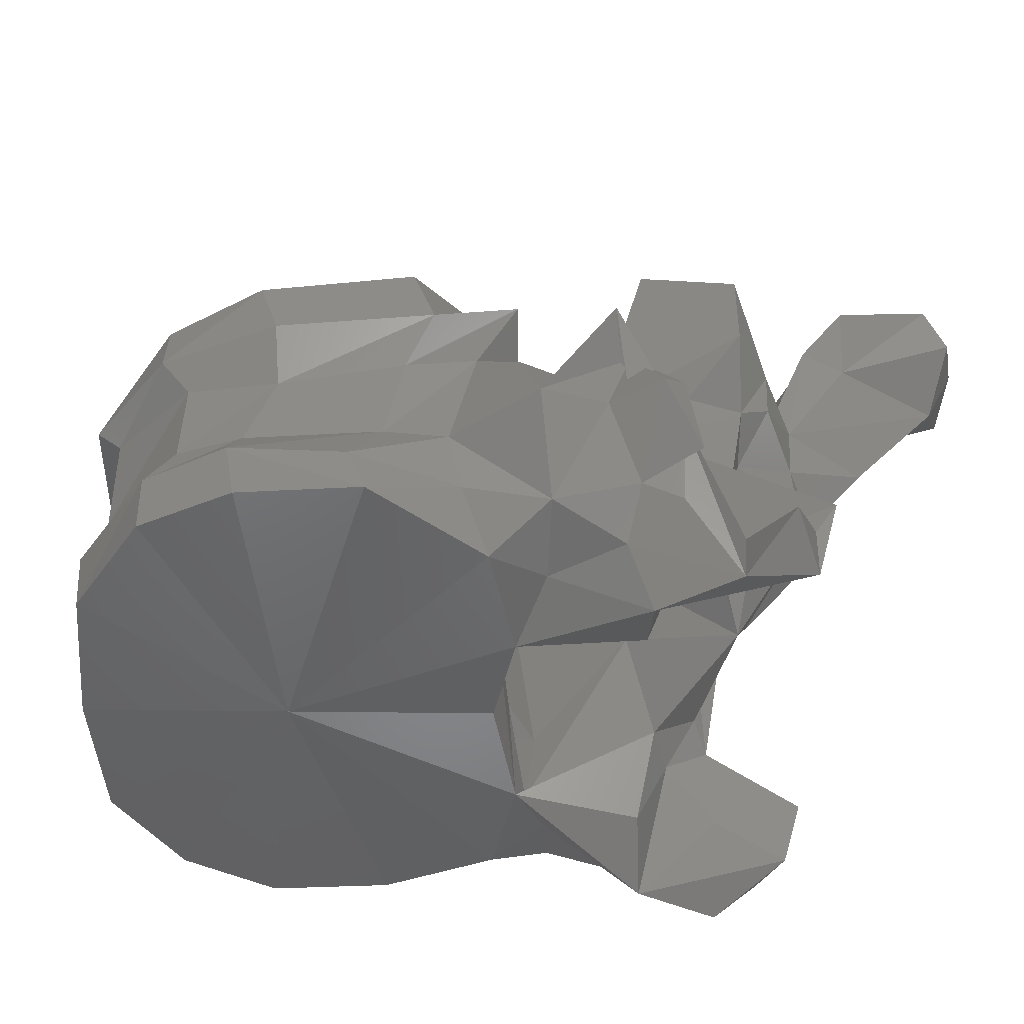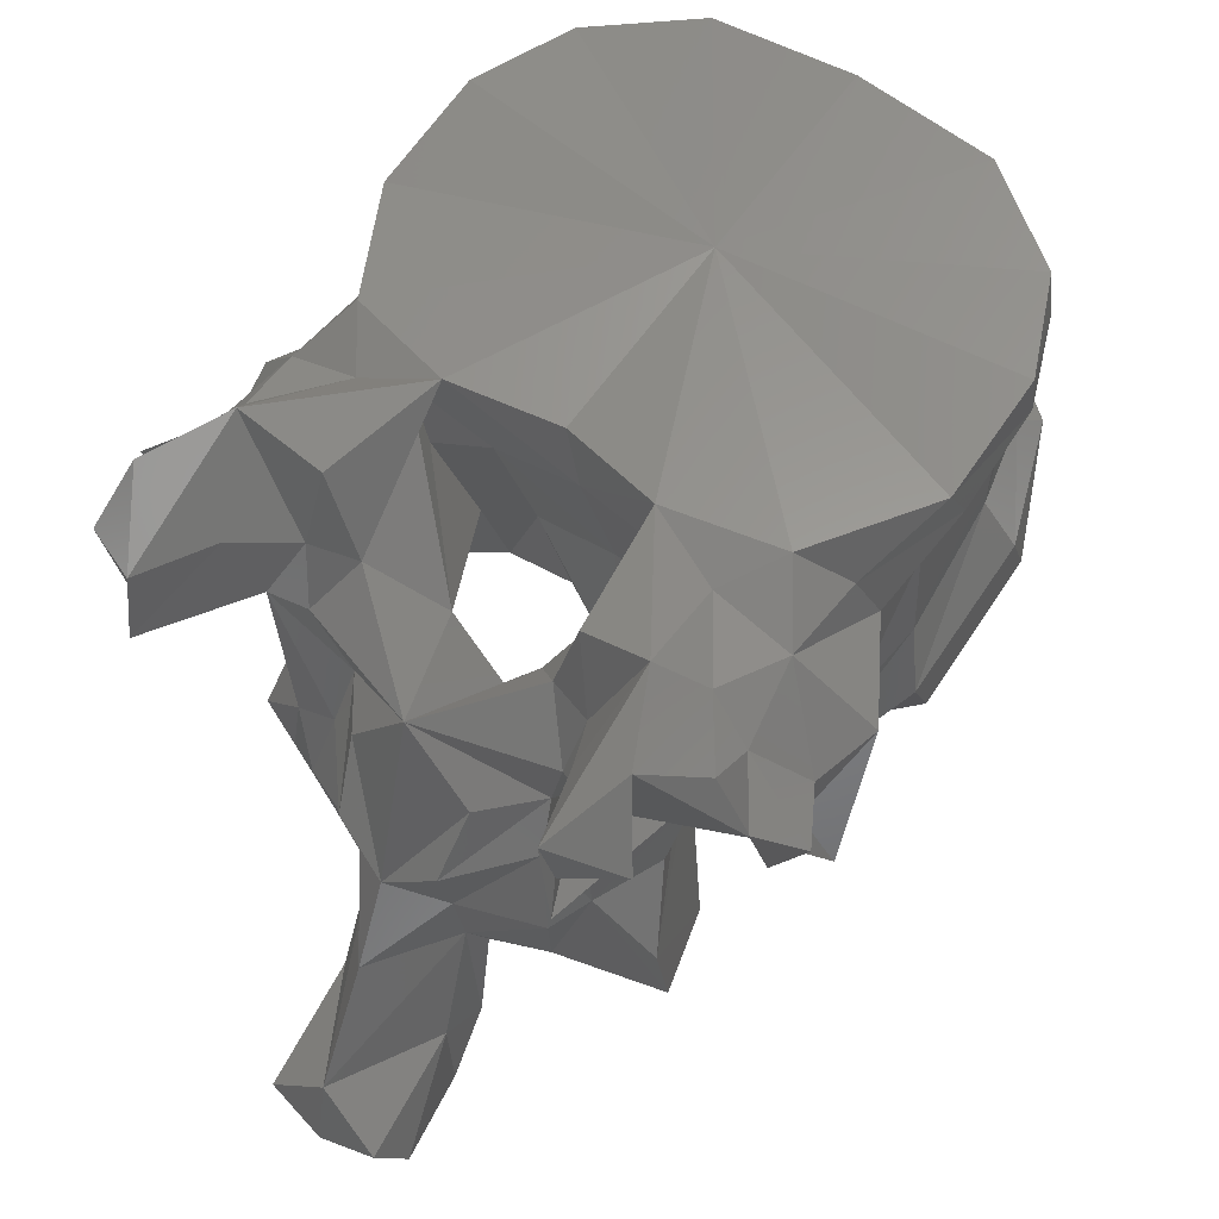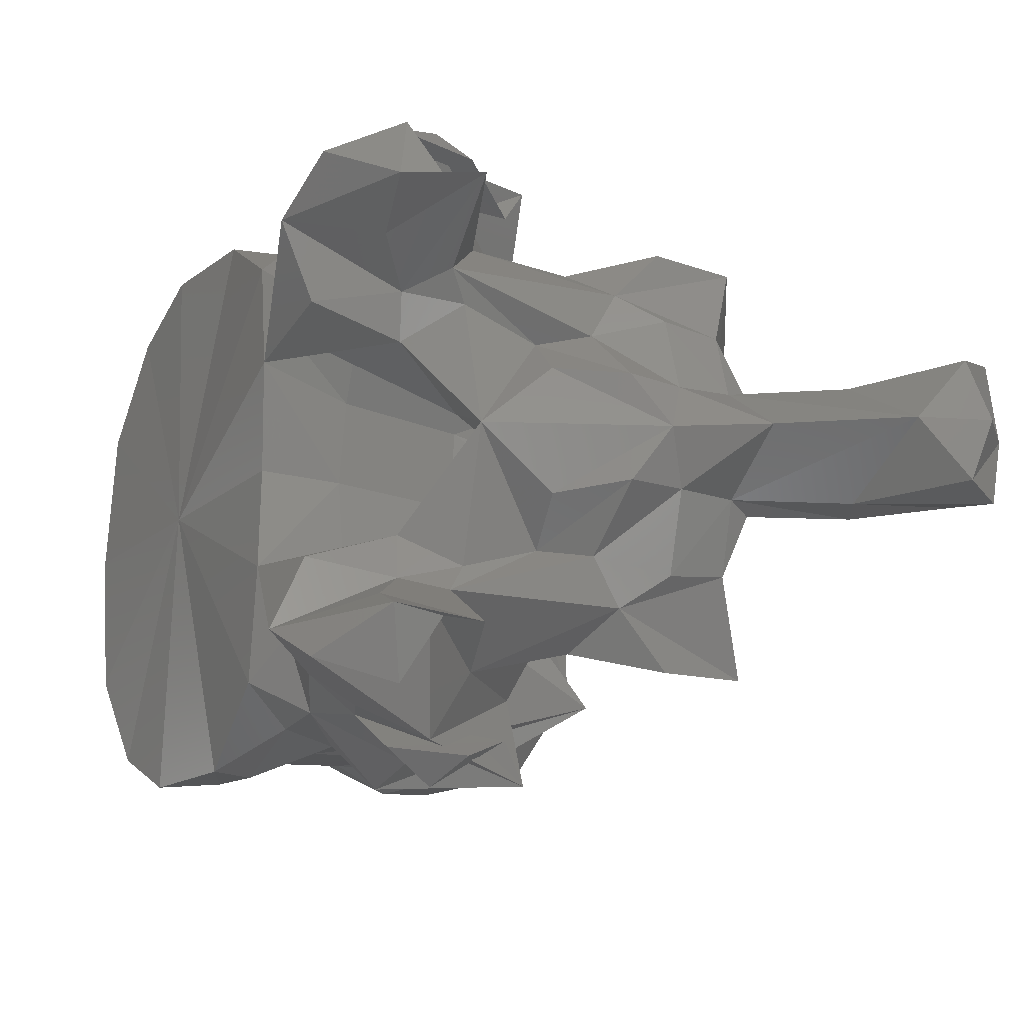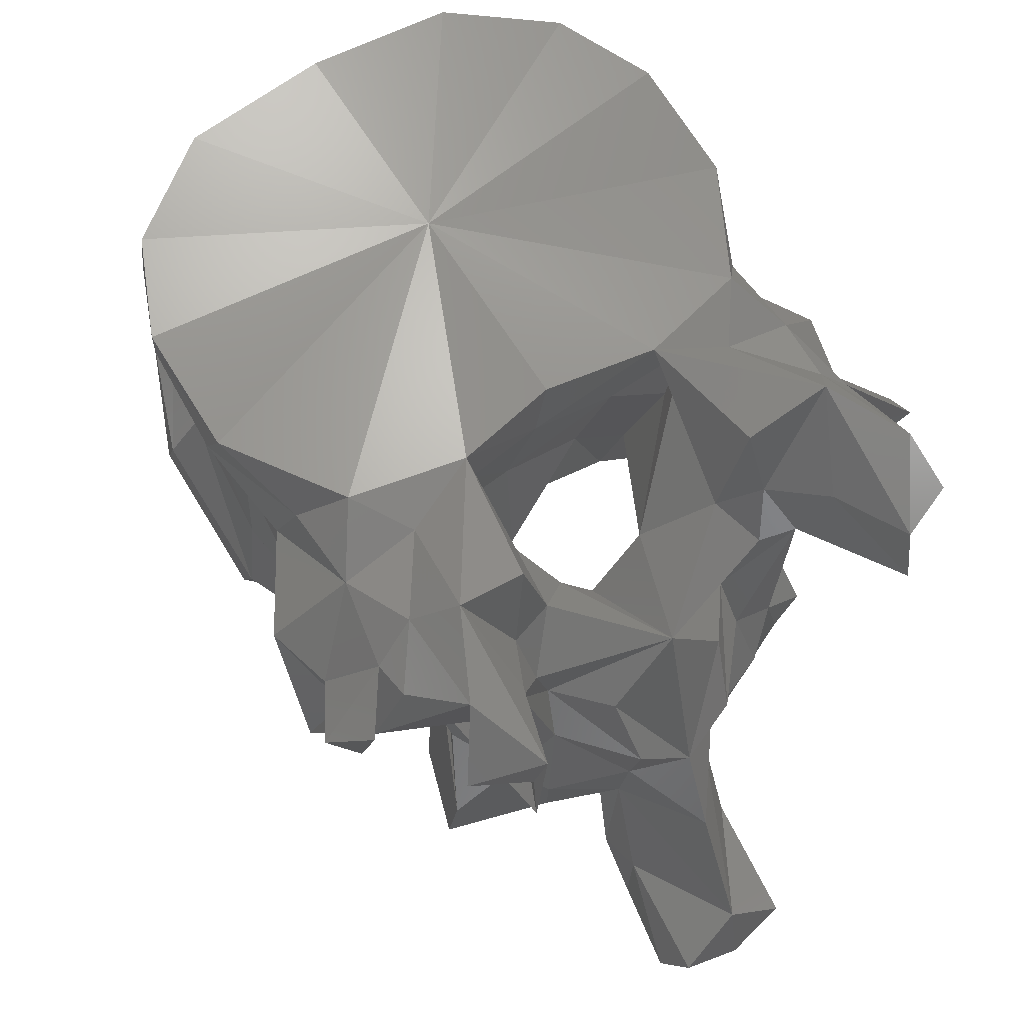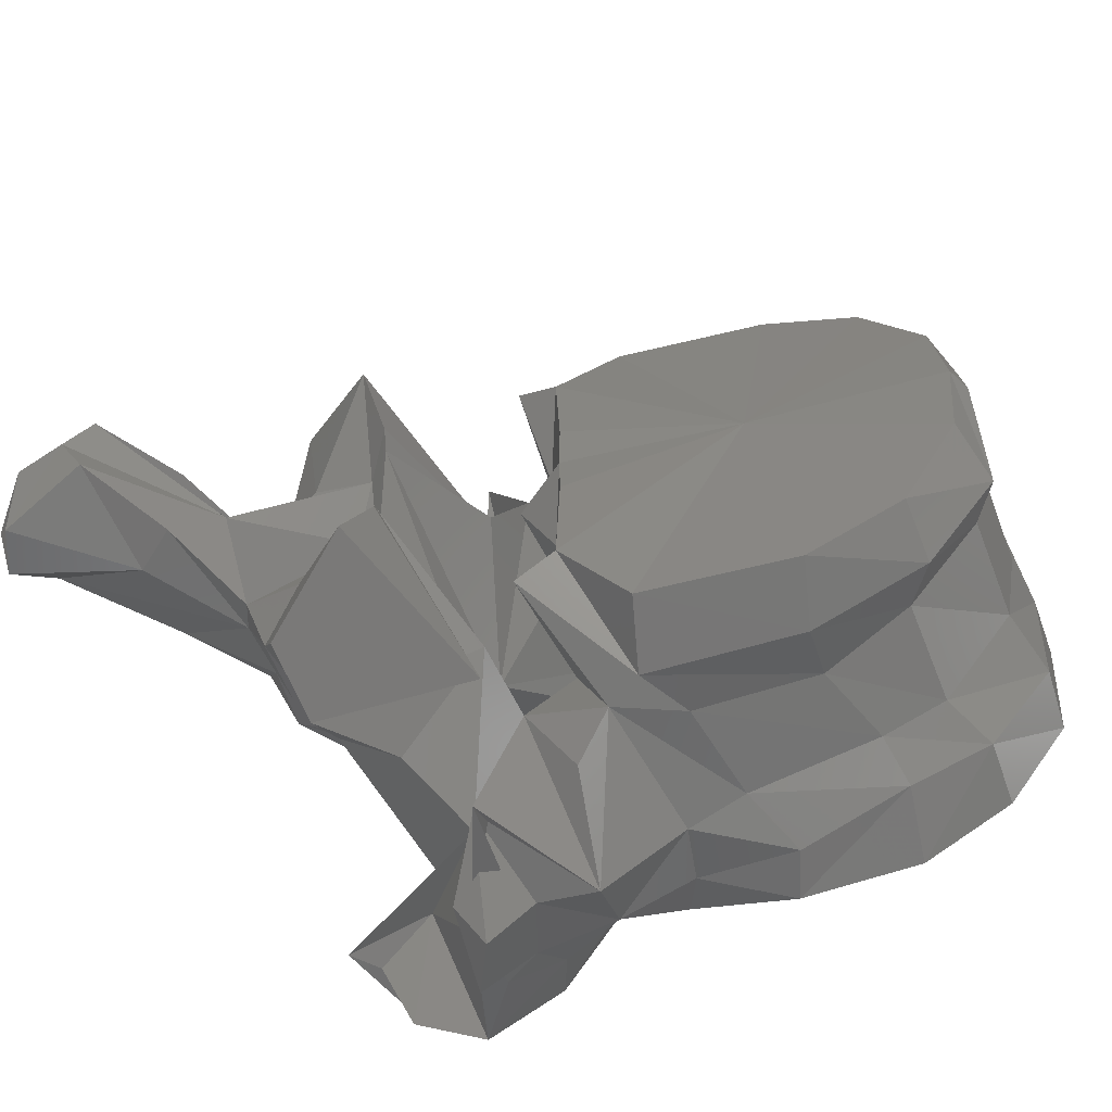
<metadata>
{"format":"stl","ext":"stl","renderer":"f3d","projection":"perspective","resolution":1024,"background":"white","views":[{"elev":43.1,"azim":-165.2,"up":"+Z"},{"elev":51.1,"azim":-52.0,"up":"+Y"},{"elev":-17.2,"azim":-108.0,"up":"+Z"},{"elev":57.3,"azim":-125.0,"up":"+Y"},{"elev":-62.4,"azim":36.4,"up":"+Z"}]}
</metadata>
<code>
# stl→obj: 212 verts, 424 faces
v -0.02129 0.2067 2.5e-05
v -0.02219 0.2067 0.008244
v -0.03634 0.201 3e-06
v -0.02217 0.2116 0.00989
v -0.02091 0.2087 2.7e-05
v -0.02219 0.2067 -0.008244
v -0.02217 0.2116 -0.00989
v -0.02693 0.2056 0.0168
v -0.03429 0.2031 0.02096
v -0.04951 0.195 0.004957
v -0.04975 0.1953 3e-06
v -0.05 0.1952 0.01459
v -0.04571 0.1984 0.02107
v -0.02693 0.2056 -0.0168
v -0.03429 0.2031 -0.02096
v -0.04951 0.195 -0.004957
v -0.05 0.1952 -0.01459
v -0.04571 0.1984 -0.02107
v -0.02325 0.2134 2.7e-05
v -0.02486 0.2134 0.01059
v -0.02816 0.2104 0.01785
v -0.02486 0.2134 -0.01059
v -0.02816 0.2104 -0.01785
v -0.0372 0.208 0.02168
v -0.05267 0.1988 0.005102
v -0.05481 0.1971 3e-06
v -0.05267 0.1988 -0.005102
v -0.04897 0.2037 0.02183
v -0.05343 0.1946 0.01639
v -0.05405 0.2001 0.009696
v -0.0372 0.208 -0.02168
v -0.05343 0.1946 -0.01639
v -0.04897 0.2037 -0.02183
v -0.05405 0.2001 -0.009696
v -0.02599 0.2233 3e-05
v -0.0271 0.2217 0.01022
v -0.03121 0.2128 0.0174
v -0.0271 0.2217 -0.01022
v -0.03121 0.2128 -0.0174
v -0.03878 0.2126 0.01972
v -0.05458 0.2068 0.006542
v -0.05408 0.207 5e-06
v -0.05458 0.2068 -0.006542
v -0.0481 0.2089 0.02066
v -0.05299 0.2057 0.01954
v -0.05664 0.2069 0.01001
v -0.03878 0.2126 -0.01972
v -0.05299 0.2057 -0.01954
v -0.0481 0.2089 -0.02066
v -0.05664 0.2069 -0.01001
v -0.02656 0.2277 3.1e-05
v -0.02708 0.2271 0.0113
v -0.03323 0.2207 0.01807
v -0.02708 0.2271 -0.0113
v -0.03323 0.2207 -0.01807
v -0.03828 0.2194 0.01981
v -0.05868 0.2174 0.00676
v -0.06083 0.2173 0.01046
v -0.05797 0.2177 8e-06
v -0.05868 0.2174 -0.00676
v -0.06083 0.2173 -0.01046
v -0.04873 0.2171 0.02081
v -0.05387 0.2168 0.02121
v -0.0591 0.2036 0.0176
v -0.057 0.2074 0.02158
v -0.06048 0.2149 0.0258
v -0.06691 0.2104 0.00384
v -0.03828 0.2194 -0.01981
v -0.05387 0.2168 -0.02121
v -0.04873 0.2171 -0.02081
v -0.057 0.2074 -0.02158
v -0.0591 0.2036 -0.0176
v -0.06048 0.2149 -0.0258
v -0.06691 0.2104 -0.00384
v -0.02795 0.2323 3.2e-05
v -0.02874 0.2319 0.01151
v -0.03229 0.2252 0.01913
v -0.02874 0.2319 -0.01151
v -0.03229 0.2252 -0.01913
v -0.03842 0.223 0.0219
v -0.06125 0.225 0.008618
v -0.06154 0.223 0.01123
v -0.05929 0.2245 9e-06
v -0.06125 0.225 -0.008618
v -0.06154 0.223 -0.01123
v -0.04767 0.2222 0.02296
v -0.05612 0.2212 0.0205
v -0.0629 0.2208 0.02055
v -0.07113 0.2135 0.02382
v -0.06819 0.2094 0.0177
v -0.06366 0.2037 0.02548
v -0.06037 0.2002 0.01085
v -0.0654 0.2137 0.0245
v -0.06529 0.2057 0.02227
v -0.0661 0.2044 4e-06
v -0.06171 0.1883 0.005268
v -0.07627 0.2112 5e-06
v -0.07075 0.2162 0.007949
v -0.03842 0.223 -0.0219
v -0.05612 0.2212 -0.0205
v -0.04767 0.2222 -0.02296
v -0.0629 0.2208 -0.02055
v -0.06819 0.2094 -0.0177
v -0.07113 0.2135 -0.02382
v -0.06366 0.2037 -0.02548
v -0.06037 0.2002 -0.01085
v -0.06529 0.2057 -0.02227
v -0.0654 0.2137 -0.0245
v -0.06171 0.1883 -0.005268
v -0.07075 0.2162 -0.007949
v -0.04362 0.2284 1e-05
v -0.03381 0.2303 0.01939
v -0.04099 0.2286 0.02296
v -0.03381 0.2303 -0.01939
v -0.04099 0.2286 -0.02296
v -0.05008 0.2257 0.0231
v -0.07198 0.2262 0.01648
v -0.06311 0.2228 0.01453
v -0.07103 0.2234 0.01036
v -0.05917 0.225 0.01763
v -0.06311 0.2228 -0.01453
v -0.07198 0.2262 -0.01648
v -0.07103 0.2234 -0.01036
v -0.05917 0.225 -0.01763
v -0.06918 0.2189 0.02187
v -0.069 0.2224 0.01894
v -0.0781 0.2244 0.01985
v -0.07673 0.2152 0.01462
v -0.07255 0.2197 0.02191
v -0.07335 0.199 0.01302
v -0.06931 0.2018 0.01594
v -0.08299 0.2129 0.01756
v -0.07473 0.2131 0.01306
v -0.06173 0.2015 0.01236
v -0.07213 0.1948 0.01756
v -0.0694 0.213 0.0271
v -0.07046 0.2102 0.02471
v -0.07337 0.2174 0.02506
v -0.06577 0.193 3e-06
v -0.06117 0.1873 0.006903
v -0.07985 0.1968 4e-06
v -0.07612 0.2053 0.005106
v -0.07191 0.2053 0.008549
v -0.07331 0.2116 0.01071
v -0.07612 0.2053 -0.005106
v -0.07191 0.2053 -0.008549
v -0.07331 0.2116 -0.01071
v -0.07199 0.2164 0.01169
v -0.05008 0.2257 -0.0231
v -0.06918 0.2189 -0.02187
v -0.069 0.2224 -0.01894
v -0.06931 0.2018 -0.01594
v -0.07335 0.199 -0.01302
v -0.07673 0.2152 -0.01462
v -0.08299 0.2129 -0.01756
v -0.07473 0.2131 -0.01306
v -0.0781 0.2244 -0.01984
v -0.07255 0.2197 -0.02191
v -0.06173 0.2015 -0.01236
v -0.07213 0.1948 -0.01756
v -0.07046 0.2102 -0.02471
v -0.0694 0.213 -0.0271
v -0.07337 0.2174 -0.02506
v -0.06117 0.1873 -0.006903
v -0.07199 0.2164 -0.01169
v -0.08295 0.2196 0.01663
v -0.07676 0.219 0.01434
v -0.08295 0.2196 -0.01663
v -0.07676 0.219 -0.01434
v -0.08072 0.2185 0.02199
v -0.08194 0.2157 0.01709
v -0.07506 0.1954 0.01057
v -0.07408 0.1906 0.01
v -0.07036 0.1879 0.01731
v -0.07374 0.2012 0.009115
v -0.06177 0.1846 0.01372
v -0.06441 0.1899 0.005489
v -0.0681 0.1927 1e-06
v -0.06441 0.1899 -0.005489
v -0.07891 0.1999 0.004312
v -0.08282 0.1897 -1.6e-05
v -0.07744 0.1953 0.004195
v -0.07891 0.1999 -0.004312
v -0.07744 0.1953 -0.004195
v -0.07374 0.2012 -0.009115
v -0.07408 0.1906 -0.01
v -0.07506 0.1954 -0.01057
v -0.07036 0.1879 -0.01731
v -0.08072 0.2185 -0.02199
v -0.08194 0.2157 -0.01709
v -0.06177 0.1846 -0.01372
v -0.07653 0.1907 0.004376
v -0.07501 0.1888 0.00513
v -0.0695 0.1888 0.007867
v -0.07358 0.1837 -0
v -0.0695 0.1888 -0.007867
v -0.07501 0.1888 -0.00513
v -0.08765 0.18 -2.1e-05
v -0.07653 0.1907 -0.004376
v -0.07968 0.1818 0.004761
v -0.07585 0.1803 0.004779
v -0.07807 0.1724 0.003711
v -0.07973 0.1712 -3e-06
v -0.07807 0.1724 -0.003711
v -0.07585 0.1803 -0.004779
v -0.08817 0.1759 0.004814
v -0.08868 0.1742 -2.3e-05
v -0.07968 0.1818 -0.004761
v -0.08817 0.1759 -0.004814
v -0.08547 0.1727 0.005606
v -0.08399 0.171 -2.1e-05
v -0.08547 0.1727 -0.005606
f 1 2 3
f 4 2 1
f 4 1 5
f 3 6 1
f 1 6 7
f 5 1 7
f 2 8 3
f 8 2 4
f 8 9 3
f 10 11 3
f 3 12 10
f 13 12 3
f 3 9 13
f 3 14 6
f 3 15 14
f 3 11 16
f 16 17 3
f 3 17 18
f 18 15 3
f 19 20 4
f 19 4 5
f 21 4 20
f 8 4 21
f 5 7 19
f 7 6 14
f 7 22 19
f 22 7 23
f 23 7 14
f 9 8 21
f 9 21 24
f 13 9 24
f 11 10 25
f 12 25 10
f 11 25 26
f 27 16 11
f 26 27 11
f 28 29 12
f 28 12 13
f 12 29 30
f 12 30 25
f 13 24 28
f 23 14 15
f 31 23 15
f 31 15 18
f 16 27 17
f 17 32 33
f 18 17 33
f 34 32 17
f 27 34 17
f 33 31 18
f 35 20 19
f 19 22 35
f 35 36 20
f 37 20 36
f 21 20 37
f 24 21 37
f 22 38 35
f 38 22 39
f 39 22 23
f 39 23 31
f 24 37 40
f 28 24 40
f 41 26 25
f 41 25 30
f 26 41 42
f 42 43 26
f 27 26 43
f 34 27 43
f 28 40 44
f 44 29 28
f 44 45 29
f 30 29 46
f 29 45 46
f 41 30 46
f 47 39 31
f 47 31 33
f 32 48 49
f 33 32 49
f 50 32 34
f 50 48 32
f 49 47 33
f 50 34 43
f 51 36 35
f 35 38 51
f 51 52 36
f 53 36 52
f 37 36 53
f 40 37 53
f 38 54 51
f 54 38 55
f 55 38 39
f 55 39 47
f 40 53 56
f 44 40 56
f 42 41 57
f 41 58 57
f 41 46 58
f 42 57 59
f 60 43 42
f 59 60 42
f 60 61 43
f 61 50 43
f 44 56 62
f 62 45 44
f 62 63 45
f 64 45 65
f 66 65 45
f 66 45 63
f 45 64 46
f 58 46 67
f 67 46 64
f 68 55 47
f 68 47 49
f 48 69 70
f 49 48 70
f 71 48 72
f 48 71 73
f 69 48 73
f 50 72 48
f 70 68 49
f 74 50 61
f 72 50 74
f 75 52 51
f 51 54 75
f 75 76 52
f 77 52 76
f 53 52 77
f 56 53 77
f 54 78 75
f 78 54 79
f 79 54 55
f 79 55 68
f 56 77 80
f 62 56 80
f 59 57 81
f 57 58 82
f 57 82 81
f 67 82 58
f 59 81 83
f 84 60 59
f 83 84 59
f 85 61 60
f 84 85 60
f 61 85 74
f 62 80 86
f 86 63 62
f 86 87 63
f 88 66 63
f 88 63 87
f 89 90 64
f 89 64 91
f 64 65 66
f 64 66 91
f 64 90 92
f 64 92 67
f 66 93 94
f 66 94 91
f 88 93 66
f 95 67 96
f 67 95 97
f 67 97 98
f 92 96 67
f 67 98 82
f 99 79 68
f 99 68 70
f 69 100 101
f 70 69 101
f 69 73 102
f 100 69 102
f 101 99 70
f 73 71 72
f 72 103 104
f 105 72 104
f 105 73 72
f 106 103 72
f 74 106 72
f 107 108 73
f 105 107 73
f 73 108 102
f 109 74 95
f 97 95 74
f 110 97 74
f 74 109 106
f 85 110 74
f 76 75 111
f 111 75 78
f 77 76 112
f 112 76 111
f 113 80 77
f 113 77 112
f 114 78 79
f 111 78 114
f 79 99 115
f 114 79 115
f 116 86 80
f 116 80 113
f 117 118 81
f 81 119 117
f 81 98 119
f 98 81 82
f 83 81 111
f 81 120 111
f 118 120 81
f 111 84 83
f 84 121 122
f 122 123 84
f 123 110 84
f 85 84 110
f 111 124 84
f 84 124 121
f 116 87 86
f 120 88 87
f 116 120 87
f 120 118 88
f 88 125 93
f 125 88 126
f 126 88 118
f 127 128 89
f 128 90 89
f 89 91 125
f 129 89 125
f 127 89 129
f 130 131 90
f 128 132 90
f 90 131 92
f 90 133 130
f 90 132 133
f 91 94 125
f 96 92 134
f 135 134 92
f 135 92 131
f 125 136 93
f 136 94 93
f 136 137 94
f 137 138 94
f 94 138 125
f 95 96 139
f 139 109 95
f 139 96 140
f 96 134 140
f 141 142 97
f 97 142 143
f 97 143 144
f 144 98 97
f 97 145 141
f 146 145 97
f 147 146 97
f 97 110 147
f 144 148 98
f 98 148 119
f 99 101 149
f 115 99 149
f 101 100 149
f 100 102 124
f 100 124 149
f 102 121 124
f 108 150 102
f 151 102 150
f 121 102 151
f 103 152 153
f 104 103 154
f 103 155 154
f 106 152 103
f 153 156 103
f 156 155 103
f 104 154 157
f 150 105 104
f 150 104 158
f 158 104 157
f 150 107 105
f 159 106 109
f 106 159 160
f 152 106 160
f 107 161 162
f 108 107 162
f 107 163 161
f 150 163 107
f 108 162 150
f 164 109 139
f 164 159 109
f 110 165 147
f 123 165 110
f 113 112 111
f 116 113 111
f 120 116 111
f 111 114 115
f 111 115 149
f 111 149 124
f 118 117 126
f 127 126 117
f 166 127 117
f 166 117 167
f 117 148 167
f 148 117 119
f 151 122 121
f 122 151 157
f 122 157 168
f 169 122 168
f 169 165 122
f 123 122 165
f 125 138 136
f 125 126 129
f 127 129 126
f 127 170 128
f 170 127 166
f 128 170 171
f 132 128 171
f 135 131 130
f 130 172 173
f 130 173 174
f 130 174 135
f 172 130 175
f 133 175 130
f 132 171 166
f 132 166 167
f 148 133 132
f 148 132 167
f 144 133 148
f 175 133 143
f 143 133 144
f 135 176 134
f 134 176 140
f 135 174 176
f 136 138 137
f 139 140 177
f 139 177 178
f 179 164 139
f 178 179 139
f 140 176 177
f 180 142 141
f 141 181 182
f 141 182 180
f 141 145 183
f 184 181 141
f 183 184 141
f 180 143 142
f 180 175 143
f 145 146 183
f 146 185 183
f 146 156 185
f 147 156 146
f 165 156 147
f 162 163 150
f 158 151 150
f 151 158 157
f 153 152 160
f 186 187 153
f 188 186 153
f 160 188 153
f 185 153 187
f 153 185 156
f 154 189 157
f 190 189 154
f 190 154 155
f 168 190 155
f 169 168 155
f 155 156 165
f 169 155 165
f 168 157 189
f 159 191 160
f 164 191 159
f 191 188 160
f 161 163 162
f 179 191 164
f 170 166 171
f 190 168 189
f 182 172 175
f 192 173 172
f 192 172 182
f 193 194 173
f 193 173 192
f 194 174 173
f 194 176 174
f 182 175 180
f 177 176 194
f 177 194 193
f 177 193 195
f 178 177 195
f 195 179 178
f 196 191 179
f 197 196 179
f 195 197 179
f 181 198 192
f 181 192 182
f 199 198 181
f 184 199 181
f 183 185 184
f 185 187 184
f 184 187 199
f 187 186 199
f 186 196 197
f 199 186 197
f 186 188 196
f 188 191 196
f 198 200 192
f 201 193 192
f 201 192 200
f 202 195 193
f 202 193 201
f 195 202 203
f 203 204 195
f 197 195 204
f 199 197 205
f 205 197 204
f 198 206 200
f 207 206 198
f 208 209 198
f 199 208 198
f 198 209 207
f 208 199 205
f 202 201 200
f 202 200 210
f 206 210 200
f 203 202 210
f 203 210 211
f 212 204 203
f 211 212 203
f 208 205 204
f 212 208 204
f 211 210 206
f 211 206 207
f 207 209 211
f 208 212 209
f 209 212 211

</code>
